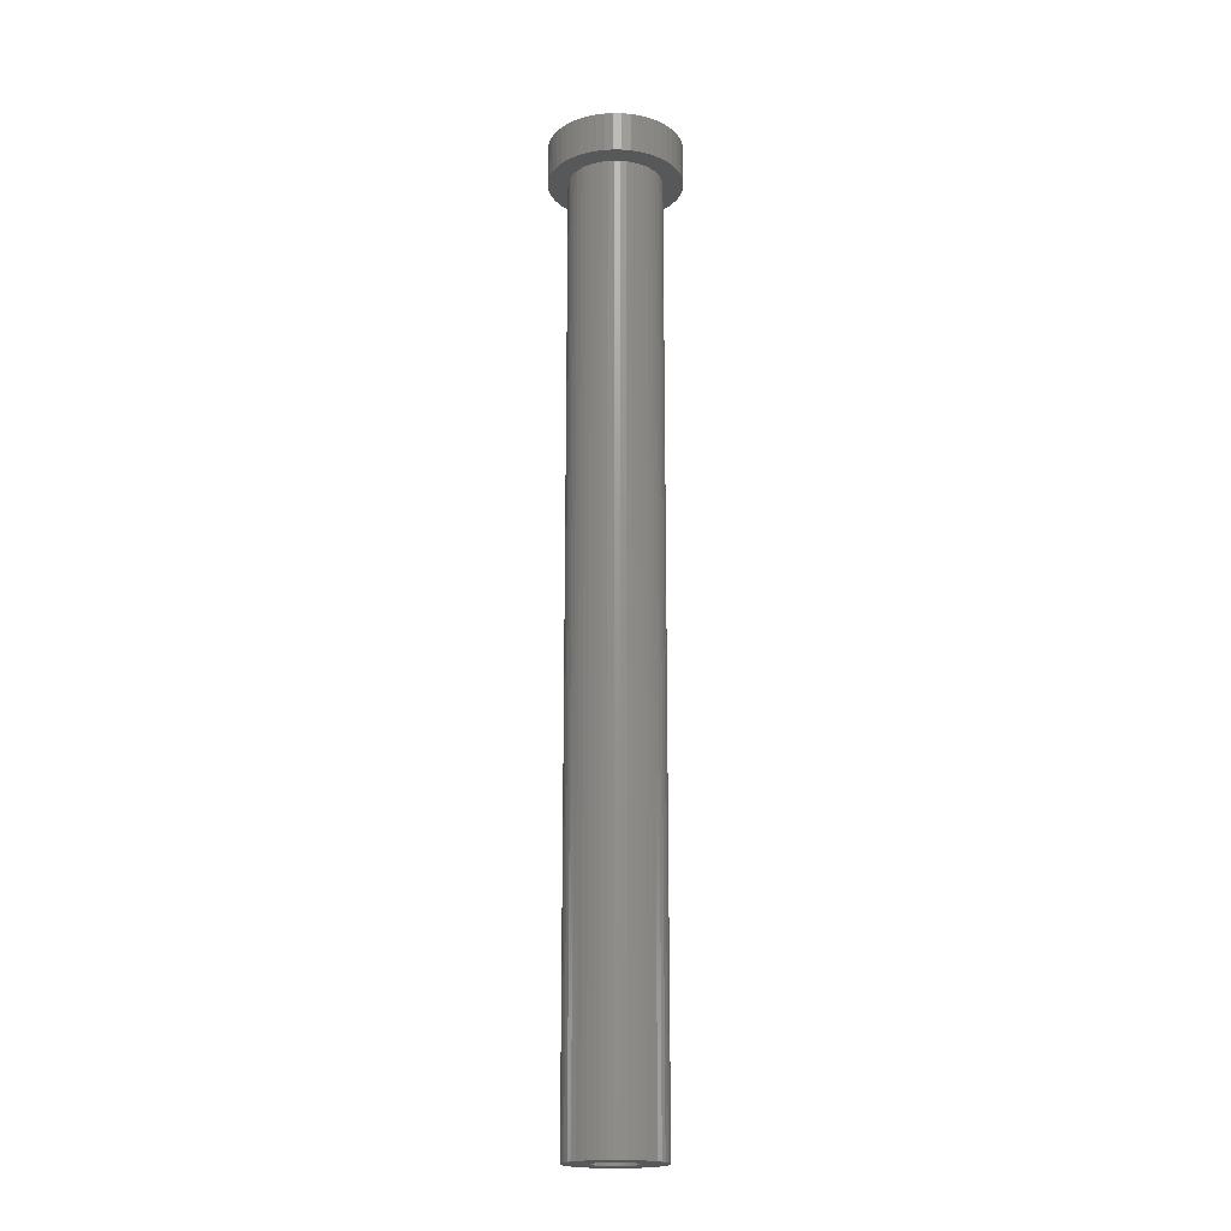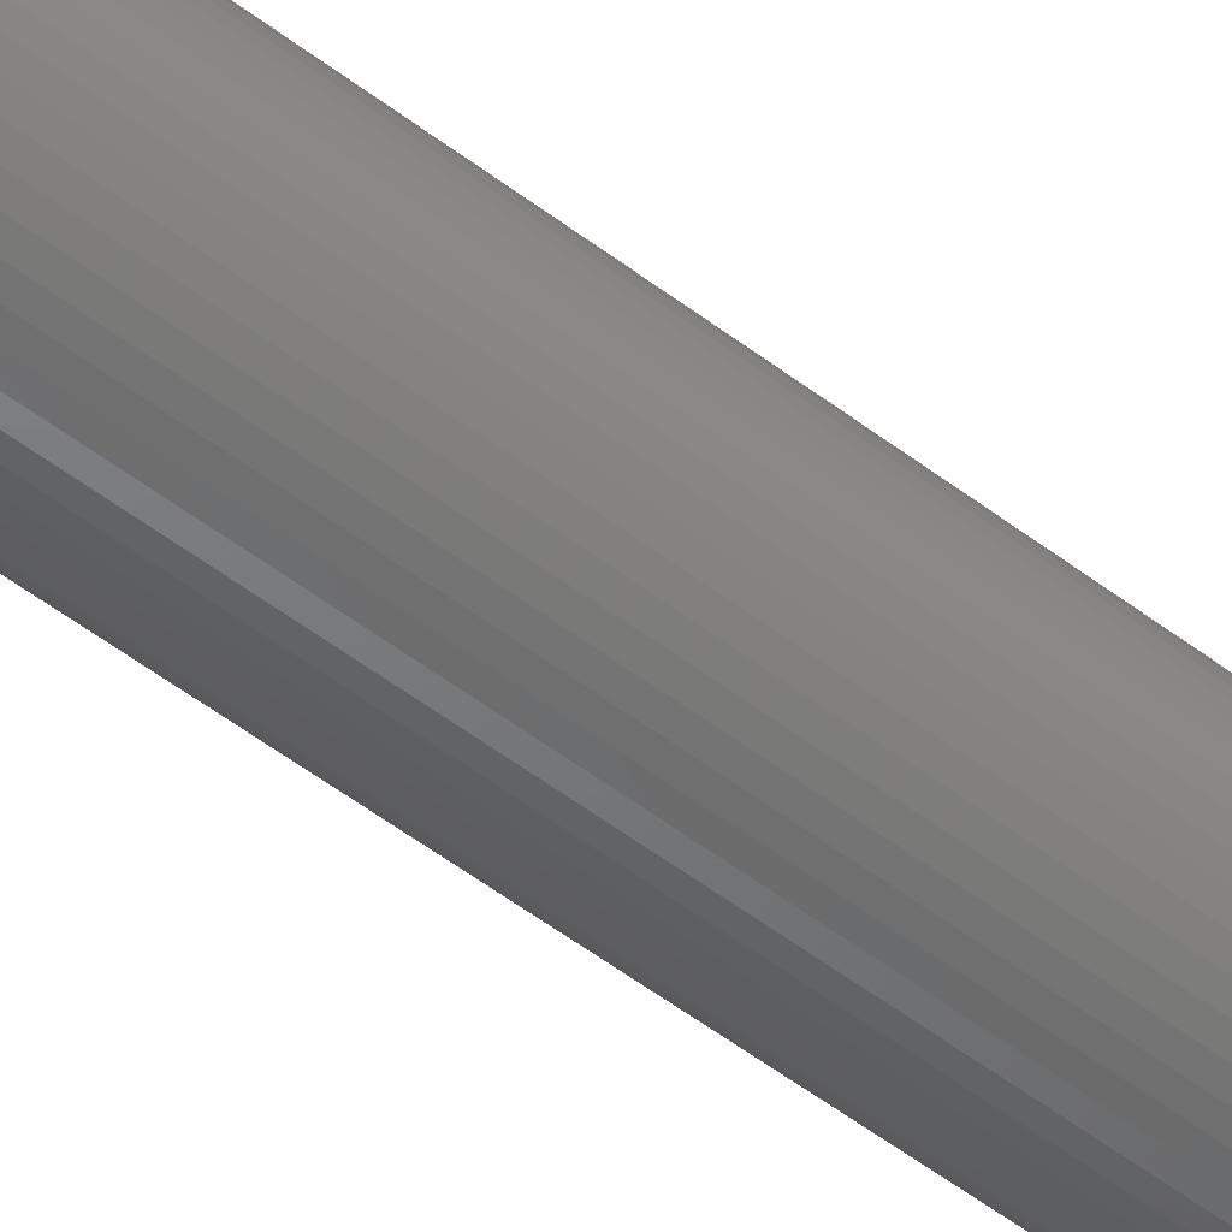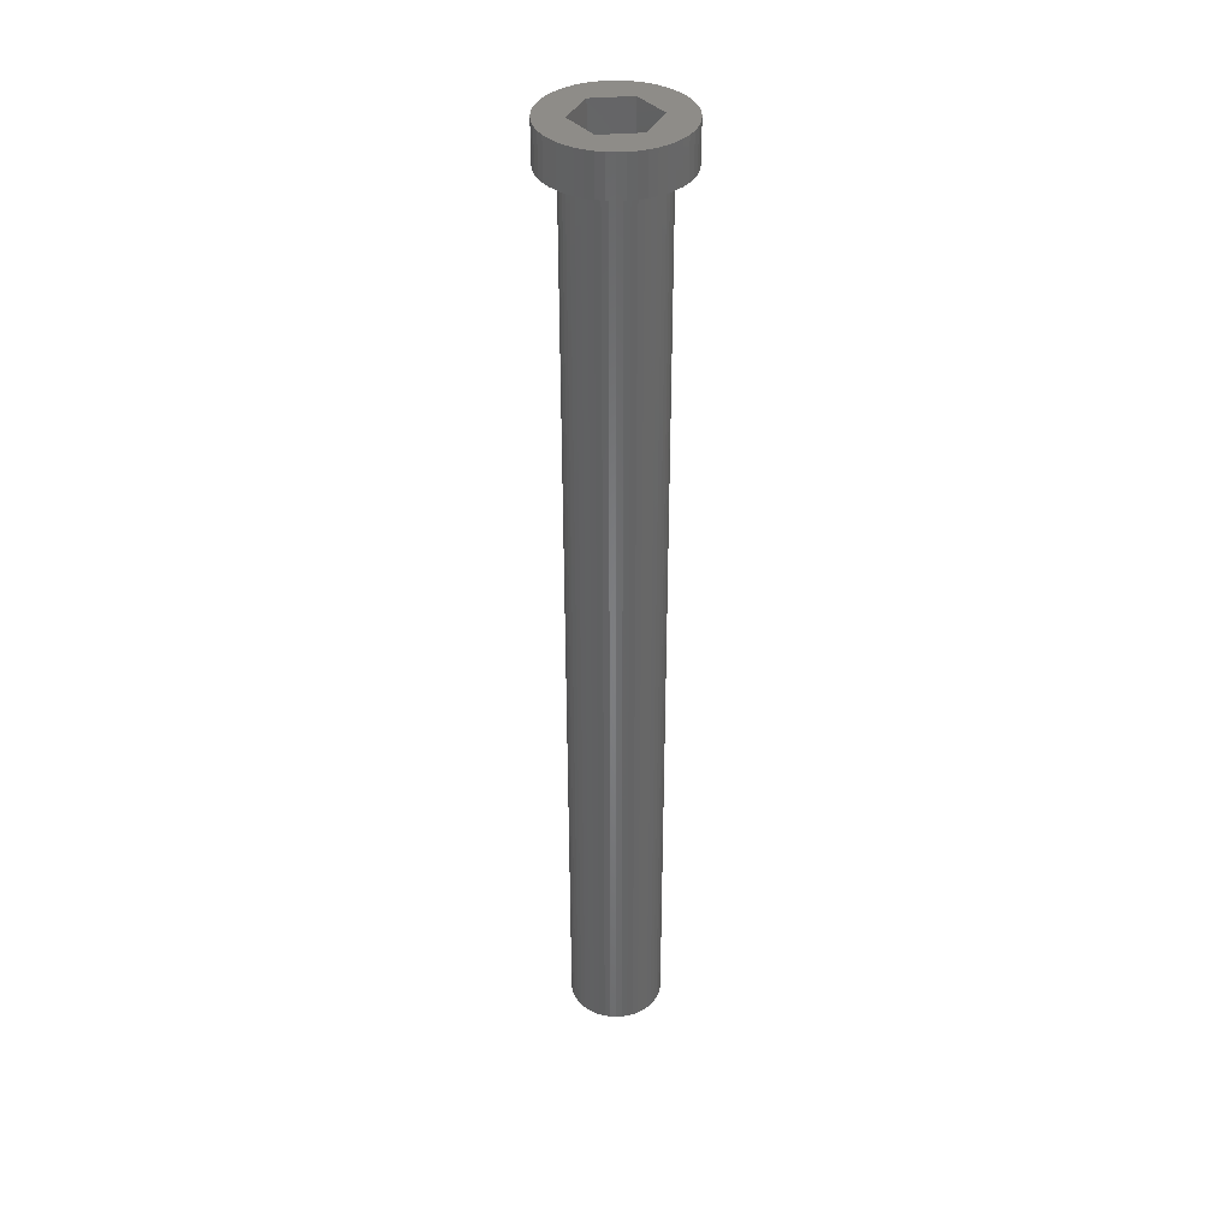
<metadata>
{"format":"stl","ext":"stl","renderer":"f3d","projection":"perspective","resolution":1024,"background":"white","views":[{"elev":-18.9,"azim":-80.9,"up":"+Z"},{"elev":-50.2,"azim":-130.5,"up":"+Y"},{"elev":37.3,"azim":54.0,"up":"+Z"}]}
</metadata>
<code>
# stl→obj: 344 verts, 688 faces
v 10 0 155
v 9.921 1.253 149
v 9.921 1.253 155
v 10 0 149
v -10 0 149
v -9.921 1.253 155
v -9.921 1.253 149
v -10 0 155
v 0.6279 9.98 149
v -0.6279 9.98 155
v 0.6279 9.98 155
v -0.6279 9.98 149
v -0.6279 -9.98 149
v 0.6279 -9.98 155
v -0.6279 -9.98 155
v 0.6279 -9.98 149
v 7.29 6.845 149
v 6.374 7.705 155
v 7.29 6.845 155
v 6.374 7.705 149
v -6.374 7.705 149
v -7.29 6.845 155
v -6.374 7.705 155
v -7.29 6.845 149
v -3.09 9.511 149
v -4.258 9.048 155
v -3.09 9.511 155
v -4.258 9.048 149
v 9.298 3.681 155
v 8.763 4.818 149
v 8.763 4.818 155
v 9.298 3.681 149
v 8.09 5.878 149
v 8.09 5.878 155
v 4.258 9.048 149
v 3.09 9.511 155
v 4.258 9.048 155
v 3.09 9.511 149
v 1.874 9.823 155
v 1.874 9.823 149
v 5.358 8.443 149
v 5.358 8.443 155
v -8.763 4.818 149
v -8.09 5.878 155
v -8.09 5.878 149
v -8.763 4.818 155
v -9.686 2.487 149
v -9.298 3.681 155
v -9.298 3.681 149
v -9.686 2.487 155
v -5.358 8.443 155
v -5.358 8.443 149
v -1.874 9.823 155
v -1.874 9.823 149
v 1.874 -9.823 155
v 1.874 -9.823 149
v 9.686 2.487 155
v 9.686 2.487 149
v 5.914 0 155
v 9.921 -1.253 155
v 9.686 -2.487 155
v 9.298 -3.681 155
v 2.957 5.122 155
v 8.763 -4.818 155
v 2.957 -5.122 155
v 8.09 -5.878 155
v 7.29 -6.845 155
v -2.957 5.122 155
v 6.374 -7.705 155
v 5.358 -8.443 155
v 4.258 -9.048 155
v 3.09 -9.511 155
v -2.957 -5.122 155
v -1.874 -9.823 155
v -3.09 -9.511 155
v -4.258 -9.048 155
v -5.358 -8.443 155
v -8.763 -4.818 155
v -5.914 0 155
v -6.374 -7.705 155
v -7.29 -6.845 155
v -8.09 -5.878 155
v -9.298 -3.681 155
v -9.686 -2.487 155
v -9.921 -1.253 155
v 9.921 -1.253 149
v 8.09 -5.878 149
v 7.29 -6.845 149
v 9.686 -2.487 149
v 9.298 -3.681 149
v -4.258 -9.048 149
v -3.09 -9.511 149
v 7 0 149
v 6.945 -0.8773 149
v 6.78 -1.741 149
v 6.945 0.8773 149
v 6.508 -2.577 149
v 8.763 -4.818 149
v 6.134 -3.372 149
v 6.78 1.741 149
v 5.663 -4.114 149
v 6.508 2.577 149
v 5.103 -4.792 149
v 6.374 -7.705 149
v 4.462 -5.394 149
v 5.358 -8.443 149
v 3.751 -5.91 149
v 4.258 -9.048 149
v 2.98 -6.334 149
v 3.09 -9.511 149
v 2.163 -6.657 149
v 1.312 -6.876 149
v 0.4395 -6.986 149
v -0.4395 -6.986 149
v -1.312 -6.876 149
v -1.874 -9.823 149
v -2.163 -6.657 149
v -2.98 -6.334 149
v -3.751 -5.91 149
v -5.358 -8.443 149
v -4.462 -5.394 149
v -6.374 -7.705 149
v -5.103 -4.792 149
v -7.29 -6.845 149
v -5.663 -4.114 149
v -8.09 -5.878 149
v -6.134 -3.372 149
v -8.763 -4.818 149
v -9.298 -3.681 149
v -6.508 -2.577 149
v 6.134 3.372 149
v 5.663 4.114 149
v 5.103 4.792 149
v 4.462 5.394 149
v 3.751 5.91 149
v 2.98 6.334 149
v 2.163 6.657 149
v 1.312 6.876 149
v 0.4395 6.986 149
v -0.4395 6.986 149
v -1.312 6.876 149
v -2.163 6.657 149
v -2.98 6.334 149
v -3.751 5.91 149
v -4.462 5.394 149
v -5.103 4.792 149
v -5.663 4.114 149
v -6.134 3.372 149
v -6.508 2.577 149
v -6.78 1.741 149
v -6.945 0.8773 149
v -7 0 149
v -6.78 -1.741 149
v -9.686 -2.487 149
v -6.945 -0.8773 149
v -9.921 -1.253 149
v -6.78 1.741 9
v -6.508 2.577 9
v 5.663 4.114 9
v 6.134 3.372 9
v 2.98 6.334 9
v 2.163 6.657 9
v -2.163 6.657 9
v -2.98 6.334 9
v -6.134 3.372 9
v 7 0 9
v 6.945 -0.8773 9
v 5.103 4.792 9
v 4.462 5.394 9
v 0.4395 6.986 9
v -0.4395 6.986 9
v 3.751 5.91 9
v -6.945 0.8773 9
v -5.663 4.114 9
v -5.103 4.792 9
v -1.312 6.876 9
v -4.462 5.394 9
v 6.508 -2.577 9
v 6.134 -3.372 9
v -5.103 -4.792 9
v -4.462 -5.394 9
v -6.134 -3.372 9
v -6.508 -2.577 9
v 2.98 -6.334 9
v 3.751 -5.91 9
v 1.312 6.876 9
v -7 0 9
v -3.751 5.91 9
v 6.945 0.8773 9
v 5.663 -4.114 9
v 5.103 -4.792 9
v -5.663 -4.114 9
v 0.4395 -6.986 9
v 1.312 -6.876 9
v 6.508 2.577 9
v 6.78 1.741 9
v 6.78 -1.741 9
v -3.751 -5.91 9
v -2.98 -6.334 9
v -0.4395 -6.986 9
v -6.945 -0.8773 9
v -6.78 -1.741 9
v 2.163 -6.657 9
v 4.462 -5.394 9
v -1.312 -6.876 9
v -2.163 -6.657 9
v 3.25 0 9
v 3.224 -0.4073 9
v 3.148 -0.8082 9
v 3.224 0.4073 9
v 3.022 -1.196 9
v 2.848 -1.566 9
v 3.148 0.8082 9
v 2.629 -1.91 9
v 2.369 -2.225 9
v 3.022 1.196 9
v 2.072 -2.504 9
v 2.848 1.566 9
v 1.741 -2.744 9
v 1.384 -2.941 9
v 1.004 -3.091 9
v 0.609 -3.192 9
v 0.2041 -3.244 9
v -0.2041 -3.244 9
v -0.609 -3.192 9
v -1.004 -3.091 9
v -1.384 -2.941 9
v -1.741 -2.744 9
v -2.072 -2.504 9
v -2.369 -2.225 9
v -2.629 -1.91 9
v -2.848 -1.566 9
v 2.629 1.91 9
v 2.369 2.225 9
v 2.072 2.504 9
v 1.741 2.744 9
v 1.384 2.941 9
v 1.004 3.091 9
v 0.609 3.192 9
v 0.2041 3.244 9
v -0.2041 3.244 9
v -0.609 3.192 9
v -1.004 3.091 9
v -1.384 2.941 9
v -1.741 2.744 9
v -2.072 2.504 9
v -2.369 2.225 9
v -2.629 1.91 9
v -2.848 1.566 9
v -3.022 1.196 9
v -3.148 0.8082 9
v -3.224 0.4073 9
v -3.25 0 9
v -3.022 -1.196 9
v -3.148 -0.8082 9
v -3.224 -0.4073 9
v -2.875 -1.508 150
v -2.875 -2.875 149.7
v -2.875 -1.508 149.4
v -2.875 -5 150
v -2.875 -5 149.7
v -2.875 -2.875 149.4
v -2.875 5 150
v -2.875 2.875 149.7
v -2.875 5 149.7
v -2.875 1.508 150
v -2.875 1.508 149.4
v -2.875 2.875 149.4
v -2.957 -5.122 150
v -5.914 0 150
v -3.022 -1.196 150
v -3.148 -0.8082 150
v -3.224 -0.4073 150
v -3.25 0 150
v 2.957 5.122 150
v 2.875 5 150
v -2.957 5.122 150
v -3.022 1.196 150
v -3.148 0.8082 150
v -3.224 0.4073 150
v 5.914 0 150
v 3.224 0.4073 150
v 3.25 0 150
v 3.148 0.8082 150
v 3.022 1.196 150
v 2.875 1.508 150
v 3.224 -0.4073 150
v 3.148 -0.8082 150
v 3.022 -1.196 150
v 2.875 -1.508 150
v 2.957 -5.122 150
v 2.875 -5 150
v 2.875 -2.875 149.7
v 2.875 -1.508 149.4
v 2.875 -2.875 149.4
v 2.875 -5 149.7
v 2.875 2.875 149.4
v 2.875 1.508 149.4
v 2.875 2.875 149.7
v 2.875 5 149.7
v 1.503 -2.875 149.7
v 1.384 -2.941 149.7
v 1.004 -3.091 149.7
v 0.609 -3.192 149.7
v 0.2041 -3.244 149.7
v -0.2041 -3.244 149.7
v -0.609 -3.192 149.7
v -1.004 -3.091 149.7
v -1.384 -2.941 149.7
v -1.503 -2.875 149.7
v 1.503 2.875 149.7
v 1.384 2.941 149.7
v 1.004 3.091 149.7
v 0.609 3.192 149.7
v 0.2041 3.244 149.7
v -0.2041 3.244 149.7
v -0.609 3.192 149.7
v -1.004 3.091 149.7
v -1.384 2.941 149.7
v -1.503 2.875 149.7
v 1.503 2.875 149.4
v -1.503 2.875 149.4
v -1.741 -2.744 149.4
v -1.503 -2.875 149.4
v -2.072 -2.504 149.4
v -2.369 -2.225 149.4
v -2.629 -1.91 149.4
v -2.848 -1.566 149.4
v 2.848 1.566 149.4
v 2.629 1.91 149.4
v 2.369 2.225 149.4
v 2.072 2.504 149.4
v 1.741 2.744 149.4
v -1.741 2.744 149.4
v -2.072 2.504 149.4
v -2.369 2.225 149.4
v -2.629 1.91 149.4
v -2.848 1.566 149.4
v 2.848 -1.566 149.4
v 2.629 -1.91 149.4
v 2.369 -2.225 149.4
v 2.072 -2.504 149.4
v 1.741 -2.744 149.4
v 1.503 -2.875 149.4
f 1 2 3
f 2 1 4
f 5 6 7
f 6 5 8
f 9 10 11
f 10 9 12
f 13 14 15
f 14 13 16
f 17 18 19
f 18 17 20
f 21 22 23
f 22 21 24
f 25 26 27
f 26 25 28
f 29 30 31
f 30 29 32
f 31 33 34
f 33 31 30
f 35 36 37
f 36 35 38
f 38 39 36
f 39 38 40
f 41 37 42
f 37 41 35
f 43 44 45
f 44 43 46
f 45 22 24
f 22 45 44
f 47 48 49
f 48 47 50
f 28 51 26
f 51 28 52
f 12 53 10
f 53 12 54
f 16 55 14
f 55 16 56
f 57 32 29
f 32 57 58
f 3 58 57
f 58 3 2
f 34 17 19
f 17 34 33
f 40 11 39
f 11 40 9
f 20 42 18
f 42 20 41
f 49 46 43
f 46 49 48
f 7 50 47
f 50 7 6
f 59 1 3
f 59 3 57
f 1 59 60
f 59 57 29
f 60 59 61
f 59 29 31
f 61 59 62
f 63 31 34
f 62 59 64
f 63 34 19
f 65 64 59
f 63 19 18
f 64 65 66
f 66 65 67
f 63 18 42
f 63 42 37
f 63 37 36
f 31 63 59
f 39 63 36
f 11 63 39
f 10 63 11
f 68 10 53
f 10 68 63
f 27 68 53
f 26 68 27
f 51 68 26
f 23 68 51
f 22 68 23
f 67 65 69
f 69 65 70
f 70 65 71
f 71 65 72
f 65 55 72
f 65 14 55
f 65 15 14
f 73 15 65
f 15 73 74
f 73 75 74
f 73 76 75
f 73 77 76
f 78 73 79
f 73 80 77
f 44 68 22
f 46 68 44
f 73 81 80
f 68 46 79
f 73 82 81
f 48 79 46
f 73 78 82
f 50 79 48
f 79 83 78
f 6 79 50
f 79 84 83
f 8 79 6
f 79 85 84
f 79 8 85
f 54 27 53
f 27 54 25
f 60 4 1
f 4 60 86
f 67 87 66
f 87 67 88
f 62 89 61
f 89 62 90
f 61 86 60
f 86 61 89
f 91 75 76
f 75 91 92
f 93 4 86
f 94 86 89
f 4 93 2
f 95 89 90
f 96 2 93
f 97 90 98
f 2 96 58
f 99 98 87
f 100 58 96
f 101 87 88
f 58 100 32
f 102 32 100
f 86 94 93
f 89 95 94
f 90 97 95
f 103 88 104
f 98 99 97
f 87 101 99
f 105 104 106
f 88 103 101
f 104 105 103
f 107 106 108
f 106 107 105
f 109 108 110
f 108 109 107
f 110 111 109
f 56 111 110
f 56 112 111
f 16 112 56
f 16 113 112
f 16 114 113
f 13 114 16
f 13 115 114
f 116 115 13
f 116 117 115
f 92 117 116
f 117 92 118
f 91 118 92
f 118 91 119
f 120 119 91
f 119 120 121
f 122 121 120
f 121 122 123
f 124 123 122
f 123 124 125
f 126 125 124
f 125 126 127
f 128 127 126
f 129 130 128
f 127 128 130
f 32 102 30
f 131 30 102
f 30 131 33
f 132 33 131
f 33 132 17
f 133 17 132
f 17 133 20
f 134 20 133
f 20 134 41
f 135 41 134
f 41 135 35
f 136 35 135
f 35 136 38
f 137 38 136
f 137 40 38
f 138 40 137
f 138 9 40
f 139 9 138
f 140 9 139
f 140 12 9
f 141 12 140
f 141 54 12
f 142 54 141
f 25 142 143
f 142 25 54
f 28 143 144
f 143 28 25
f 52 144 145
f 21 145 146
f 144 52 28
f 24 146 147
f 45 147 148
f 145 21 52
f 43 148 149
f 49 149 150
f 47 150 151
f 146 24 21
f 7 151 152
f 130 129 153
f 154 153 129
f 147 45 24
f 153 154 155
f 148 43 45
f 156 155 154
f 149 49 43
f 155 156 152
f 150 47 49
f 5 152 156
f 151 7 47
f 152 5 7
f 110 71 72
f 71 110 108
f 52 23 51
f 23 52 21
f 108 70 71
f 70 108 106
f 66 98 64
f 98 66 87
f 124 82 126
f 82 124 81
f 129 84 154
f 84 129 83
f 56 72 55
f 72 56 110
f 104 67 69
f 67 104 88
f 106 69 70
f 69 106 104
f 64 90 62
f 90 64 98
f 116 15 74
f 15 116 13
f 120 76 77
f 76 120 91
f 92 74 75
f 74 92 116
f 126 78 128
f 78 126 82
f 128 83 129
f 83 128 78
f 154 85 156
f 85 154 84
f 156 8 5
f 8 156 85
f 124 80 81
f 80 124 122
f 122 77 80
f 77 122 120
f 157 149 158
f 149 157 150
f 131 159 132
f 159 131 160
f 161 137 136
f 137 161 162
f 163 143 142
f 143 163 164
f 158 148 165
f 148 158 149
f 94 166 93
f 166 94 167
f 168 134 133
f 134 168 169
f 170 140 139
f 140 170 171
f 172 136 135
f 136 172 161
f 173 150 157
f 150 173 151
f 174 146 175
f 146 174 147
f 176 142 141
f 142 176 163
f 177 146 145
f 146 177 175
f 99 178 97
f 178 99 179
f 180 121 123
f 121 180 181
f 182 130 183
f 130 182 127
f 184 107 109
f 107 184 185
f 132 168 133
f 168 132 159
f 162 138 137
f 138 162 186
f 186 139 138
f 139 186 170
f 169 135 134
f 135 169 172
f 187 151 173
f 151 187 152
f 165 147 174
f 147 165 148
f 171 141 140
f 141 171 176
f 188 145 144
f 145 188 177
f 164 144 143
f 144 164 188
f 93 189 96
f 189 93 166
f 103 190 101
f 190 103 191
f 192 127 182
f 127 192 125
f 193 112 113
f 112 193 194
f 102 160 131
f 160 102 195
f 100 195 102
f 195 100 196
f 96 196 100
f 196 96 189
f 95 167 94
f 167 95 197
f 101 179 99
f 179 101 190
f 198 118 119
f 118 198 199
f 200 113 114
f 113 200 193
f 201 152 187
f 152 201 155
f 183 153 202
f 153 183 130
f 180 125 192
f 125 180 123
f 203 109 111
f 109 203 184
f 194 111 112
f 111 194 203
f 204 103 105
f 103 204 191
f 97 197 95
f 197 97 178
f 205 114 115
f 114 205 200
f 206 115 117
f 115 206 205
f 207 166 167
f 208 167 197
f 166 207 189
f 209 197 178
f 210 189 207
f 211 178 179
f 189 210 196
f 212 179 190
f 213 196 210
f 214 190 191
f 196 213 195
f 215 191 204
f 216 195 213
f 217 204 185
f 195 216 160
f 218 160 216
f 167 208 207
f 197 209 208
f 178 211 209
f 219 185 184
f 179 212 211
f 190 214 212
f 191 215 214
f 220 184 203
f 204 217 215
f 185 219 217
f 184 220 219
f 221 203 194
f 203 221 220
f 194 222 221
f 193 222 194
f 193 223 222
f 193 224 223
f 200 224 193
f 200 225 224
f 205 225 200
f 225 205 226
f 206 226 205
f 226 206 227
f 199 227 206
f 227 199 228
f 198 228 199
f 228 198 229
f 181 229 198
f 229 181 230
f 180 230 181
f 230 180 231
f 192 231 180
f 231 192 232
f 182 232 192
f 160 218 159
f 233 159 218
f 159 233 168
f 234 168 233
f 168 234 169
f 235 169 234
f 169 235 172
f 236 172 235
f 172 236 161
f 237 161 236
f 161 237 162
f 238 162 237
f 162 238 186
f 239 186 238
f 239 170 186
f 240 170 239
f 241 170 240
f 241 171 170
f 242 171 241
f 176 242 243
f 242 176 171
f 163 243 244
f 164 244 245
f 188 245 246
f 243 163 176
f 177 246 247
f 175 247 248
f 174 248 249
f 244 164 163
f 165 249 250
f 158 250 251
f 157 251 252
f 173 252 253
f 232 182 254
f 245 188 164
f 183 254 182
f 246 177 188
f 254 183 255
f 247 175 177
f 202 255 183
f 248 174 175
f 255 202 256
f 249 165 174
f 201 256 202
f 250 158 165
f 256 201 253
f 251 157 158
f 187 253 201
f 252 173 157
f 253 187 173
f 202 155 201
f 155 202 153
f 185 105 107
f 105 185 204
f 181 119 121
f 119 181 198
f 199 117 118
f 117 199 206
f 257 258 259
f 260 258 257
f 258 260 261
f 259 258 262
f 263 264 265
f 266 264 263
f 267 264 266
f 264 267 268
f 257 269 260
f 270 257 271
f 270 271 272
f 270 272 273
f 270 273 274
f 257 270 269
f 275 263 276
f 277 263 275
f 277 266 263
f 270 266 277
f 266 270 278
f 278 270 279
f 279 270 280
f 280 270 274
f 281 282 283
f 281 284 282
f 281 285 284
f 286 281 275
f 286 275 276
f 281 286 285
f 287 281 283
f 288 281 287
f 289 281 288
f 290 281 289
f 281 290 291
f 292 291 290
f 260 291 292
f 291 260 269
f 293 294 295
f 294 293 290
f 292 293 296
f 293 292 290
f 297 298 299
f 299 276 300
f 299 286 276
f 286 299 298
f 301 296 293
f 302 296 301
f 303 296 302
f 304 296 303
f 305 296 304
f 306 296 305
f 261 306 307
f 261 307 308
f 261 308 309
f 261 310 258
f 310 261 309
f 306 261 296
f 300 311 299
f 300 312 311
f 300 313 312
f 300 314 313
f 300 315 314
f 300 316 315
f 265 316 300
f 316 265 317
f 317 265 318
f 318 265 319
f 265 320 319
f 320 265 264
f 296 260 292
f 260 296 261
f 265 276 263
f 276 265 300
f 321 299 311
f 299 321 297
f 268 320 264
f 320 268 322
f 323 262 324
f 325 262 323
f 326 262 325
f 327 262 326
f 328 262 327
f 262 328 259
f 297 329 298
f 297 330 329
f 297 331 330
f 297 332 331
f 297 333 332
f 333 297 321
f 268 334 322
f 268 335 334
f 268 336 335
f 268 337 336
f 268 338 337
f 338 268 267
f 339 295 294
f 340 295 339
f 341 295 340
f 342 295 341
f 343 295 342
f 295 343 344
f 295 301 293
f 301 295 344
f 324 258 310
f 258 324 262
f 207 282 210
f 282 207 283
f 274 252 280
f 252 274 253
f 241 315 316
f 315 241 240
f 223 306 305
f 306 223 224
f 235 331 332
f 331 235 234
f 247 335 336
f 335 247 246
f 244 318 319
f 318 244 243
f 218 298 329
f 216 298 218
f 285 298 216
f 298 285 286
f 218 330 233
f 330 218 329
f 238 312 313
f 312 238 237
f 239 313 314
f 313 239 238
f 236 332 333
f 332 236 235
f 266 278 267
f 267 249 338
f 250 267 278
f 267 250 249
f 337 247 336
f 247 337 248
f 279 250 278
f 250 279 251
f 334 245 322
f 322 319 320
f 244 322 245
f 322 244 319
f 242 316 317
f 316 242 241
f 222 305 304
f 305 222 223
f 213 285 216
f 285 213 284
f 210 284 213
f 284 210 282
f 233 331 234
f 331 233 330
f 240 314 315
f 314 240 239
f 312 321 311
f 237 321 312
f 237 333 321
f 333 237 236
f 338 248 337
f 248 338 249
f 280 251 279
f 251 280 252
f 246 334 335
f 334 246 245
f 243 317 318
f 317 243 242
f 208 283 207
f 283 208 287
f 211 288 209
f 288 211 289
f 209 287 208
f 287 209 288
f 259 271 257
f 271 259 254
f 328 254 259
f 254 328 232
f 217 343 342
f 343 217 219
f 214 339 212
f 339 214 340
f 271 255 272
f 255 271 254
f 273 253 274
f 253 273 256
f 215 342 341
f 342 215 217
f 221 304 303
f 304 221 222
f 343 219 344
f 344 302 301
f 220 344 219
f 344 220 302
f 220 303 302
f 303 220 221
f 211 294 289
f 212 294 211
f 294 212 339
f 289 294 290
f 226 309 308
f 309 226 227
f 225 308 307
f 308 225 226
f 326 231 327
f 231 326 230
f 229 326 325
f 326 229 230
f 272 256 273
f 256 272 255
f 215 340 214
f 340 215 341
f 228 325 323
f 325 228 229
f 309 324 310
f 227 324 309
f 227 323 324
f 323 227 228
f 224 307 306
f 307 224 225
f 327 232 328
f 232 327 231
f 79 277 68
f 277 79 270
f 277 63 68
f 63 277 275
f 291 59 281
f 59 291 65
f 281 63 275
f 63 281 59
f 73 270 79
f 270 73 269
f 291 73 65
f 73 291 269

</code>
